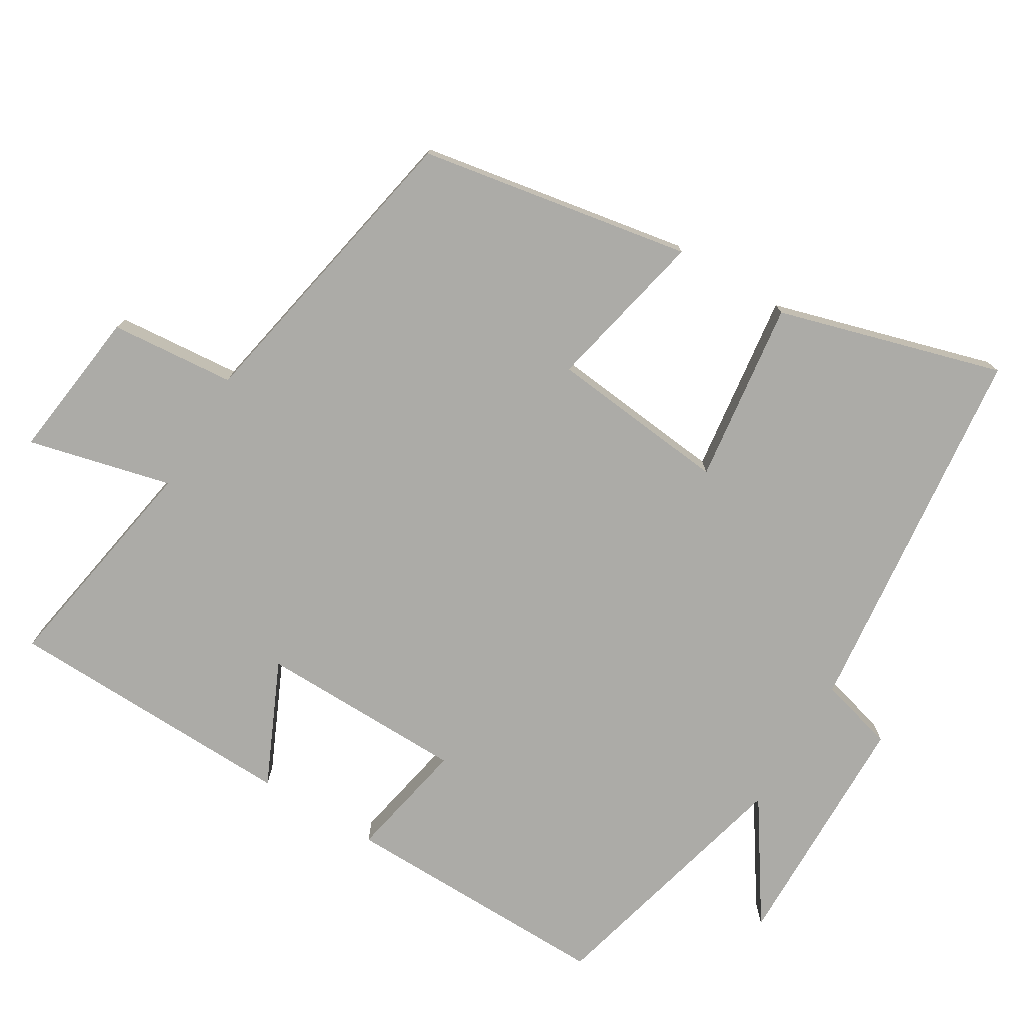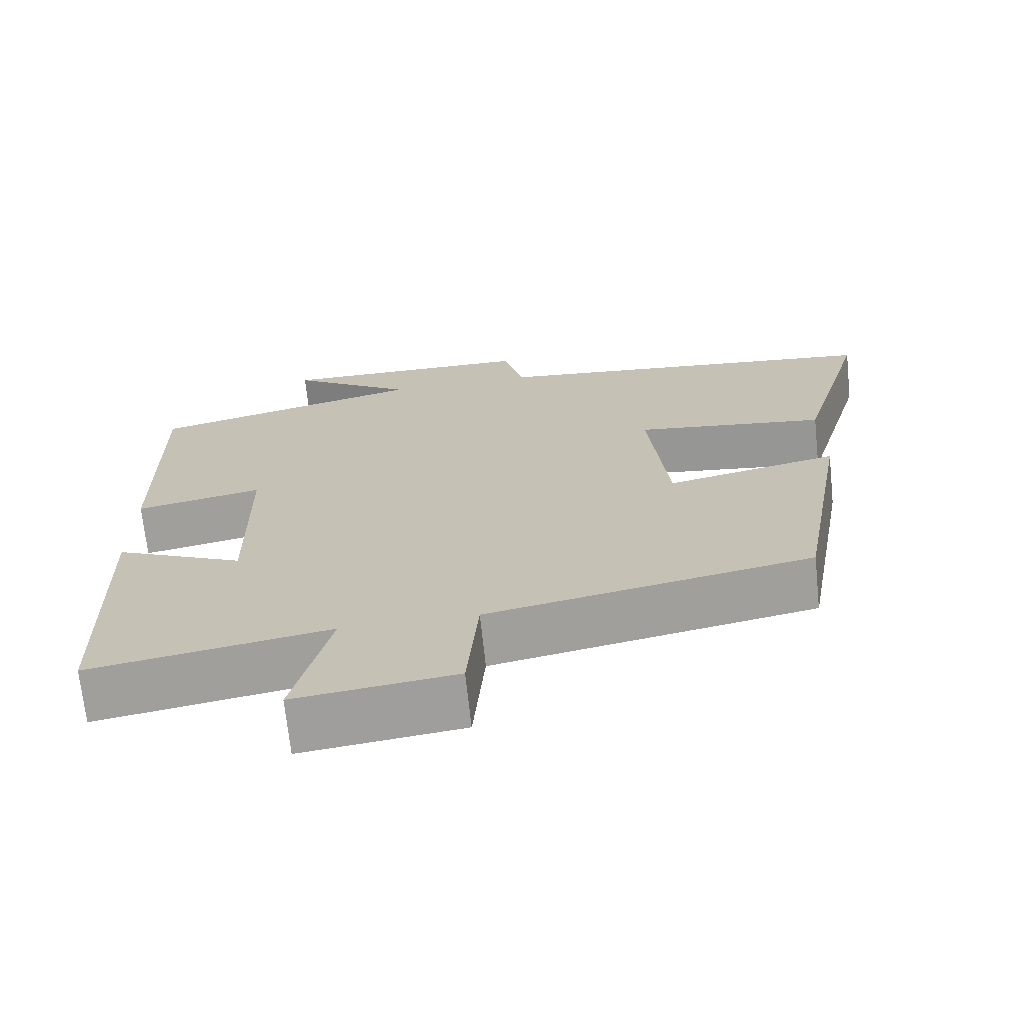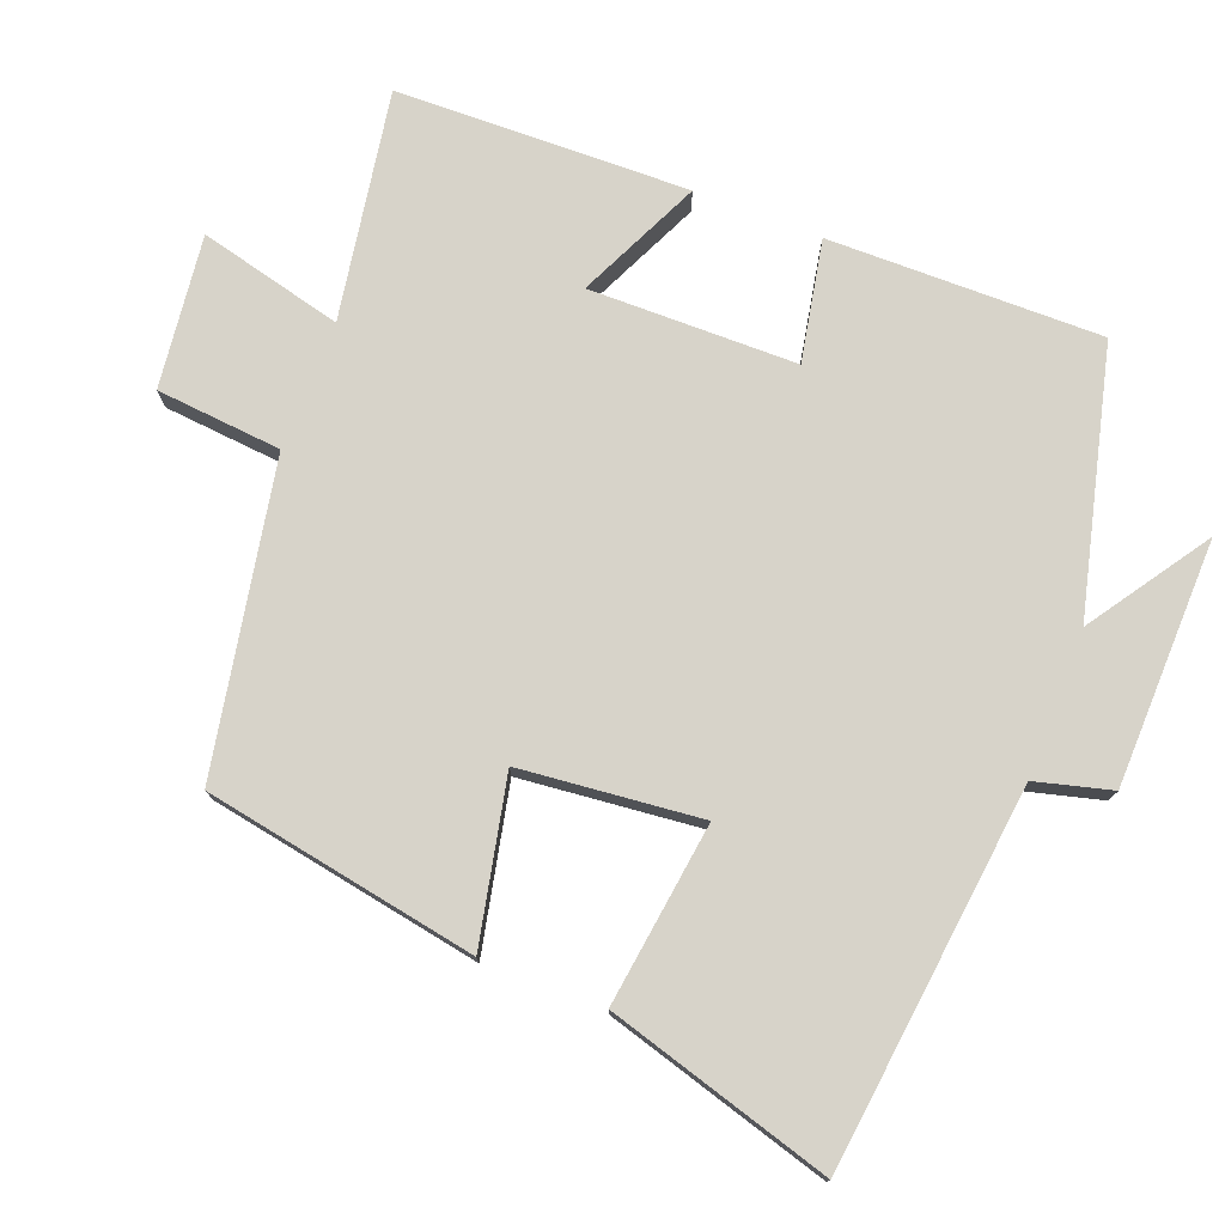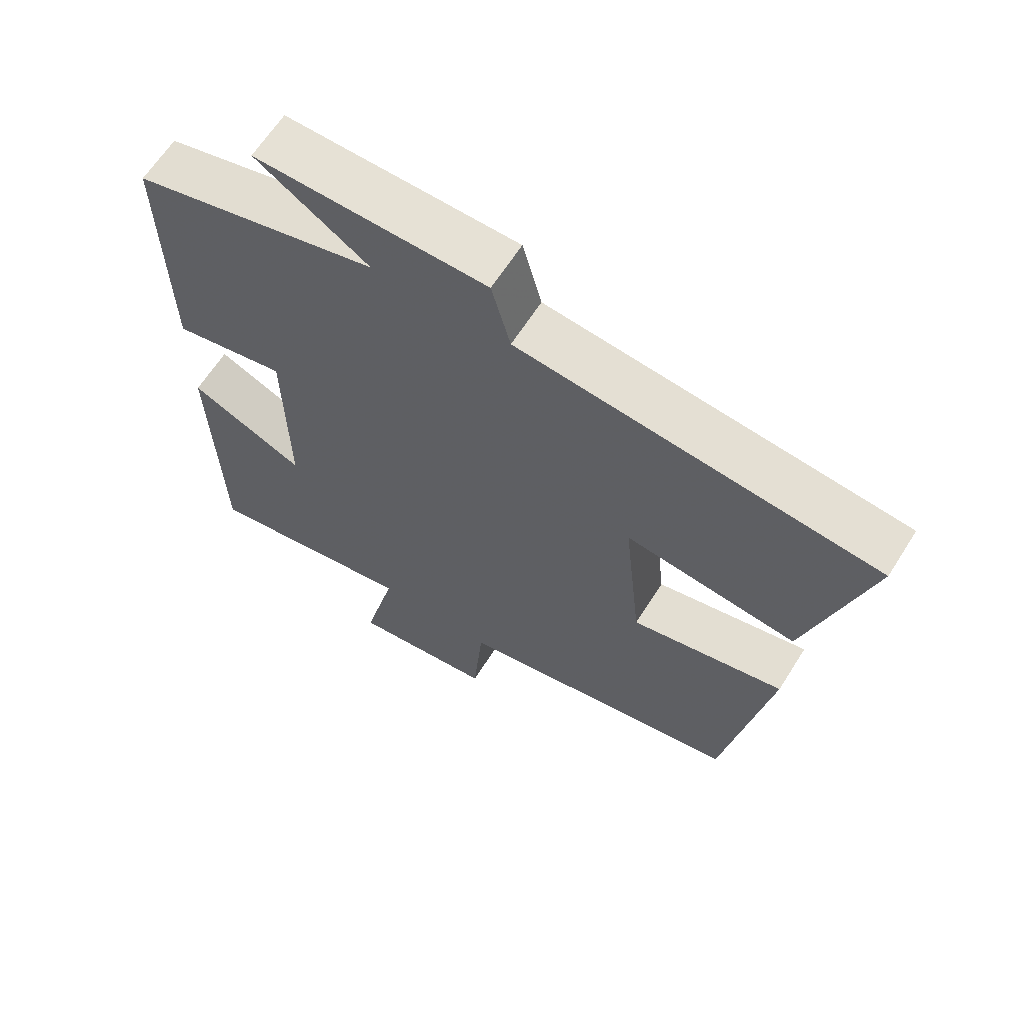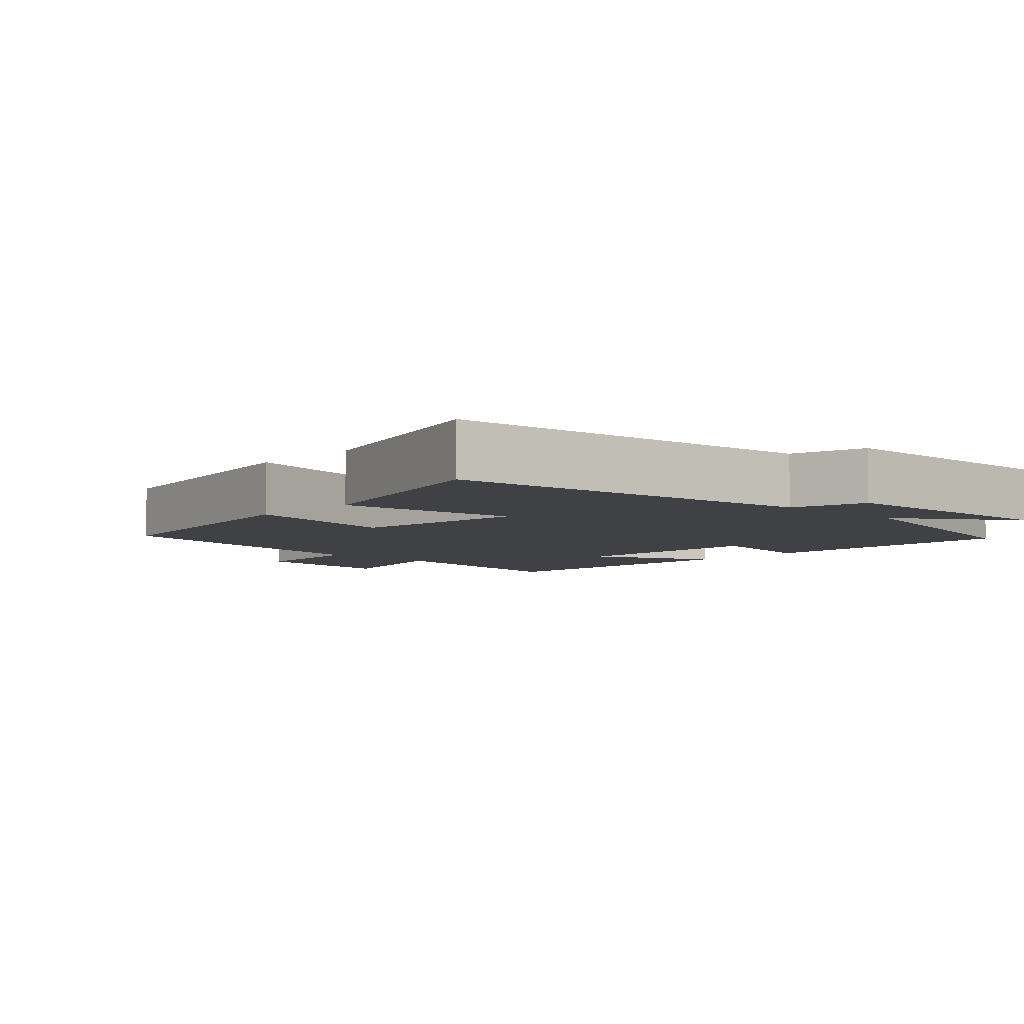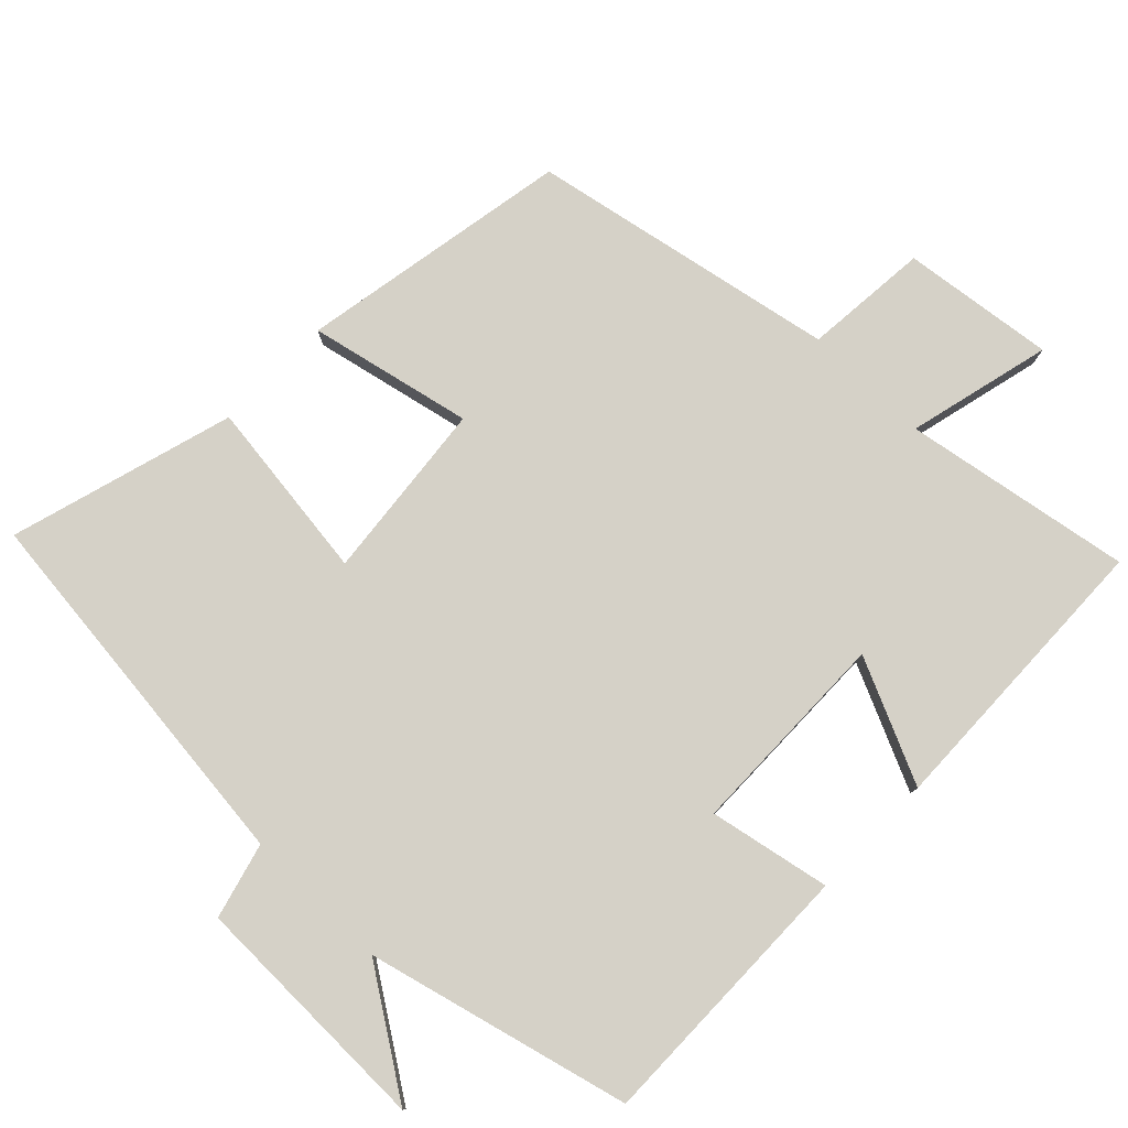
<metadata>
{"format":"obj","ext":"obj","renderer":"f3d","projection":"perspective","resolution":1024,"background":"white","views":[{"elev":-76.2,"azim":-121.1,"up":"+Y"},{"elev":-69.9,"azim":-174.0,"up":"+Z"},{"elev":76.3,"azim":-68.7,"up":"+Y"},{"elev":63.9,"azim":-147.7,"up":"+Z"},{"elev":-5.7,"azim":-43.4,"up":"+Y"},{"elev":79.1,"azim":44.1,"up":"+Y"}]}
</metadata>
<code>
v 0.505 0.07 0.408
v 0.5 0.07 0.029
v 0.332 0.07 0.062
v 0.328 0.07 -0.226
v 0.5 0.07 -0.147
v 0.489 0.07 -0.554
v 0.172 0.07 -0.5
v 0.221 0.07 -0.7
v 0.009 0.07 -0.674
v -0.006 0.07 -0.5
v -0.433 0.07 -0.418
v -0.5 0.07 -0.039
v -0.273 0.07 -0.088
v -0.247 0.07 0.162
v -0.5 0.07 0.129
v -0.59 0.07 0.441
v -0.063 0.07 0.5
v -0.035 0.07 0.605
v 0.307 0.07 0.611
v 0.141 0.07 0.5
v 0.505 0 0.408
v 0.5 0 0.029
v 0.332 0 0.062
v 0.328 0 -0.226
v 0.5 0 -0.147
v 0.489 0 -0.554
v 0.172 0 -0.5
v 0.221 0 -0.7
v 0.009 0 -0.674
v -0.006 0 -0.5
v -0.433 0 -0.418
v -0.5 0 -0.039
v -0.273 0 -0.088
v -0.247 0 0.162
v -0.5 0 0.129
v -0.59 0 0.441
v -0.063 0 0.5
v -0.035 0 0.605
v 0.307 0 0.611
v 0.141 0 0.5
f 17 18 19 20
f 14 15 16 17
f 13 14 17 20
f 10 11 12 13
f 10 13 20 1
f 7 8 9 10
f 4 5 6 7
f 3 4 7 10
f 1 2 3
f 1 3 10
f 40 39 38 37
f 37 36 35 34
f 40 37 34 33
f 33 32 31 30
f 21 40 33 30
f 30 29 28 27
f 27 26 25 24
f 30 27 24 23
f 23 22 21
f 30 23 21
f 1 21 22 2
f 2 22 23 3
f 3 23 24 4
f 4 24 25 5
f 5 25 26 6
f 6 26 27 7
f 7 27 28 8
f 8 28 29 9
f 9 29 30 10
f 10 30 31 11
f 11 31 32 12
f 12 32 33 13
f 13 33 34 14
f 14 34 35 15
f 15 35 36 16
f 16 36 37 17
f 17 37 38 18
f 18 38 39 19
f 19 39 40 20
f 20 40 21 1

</code>
